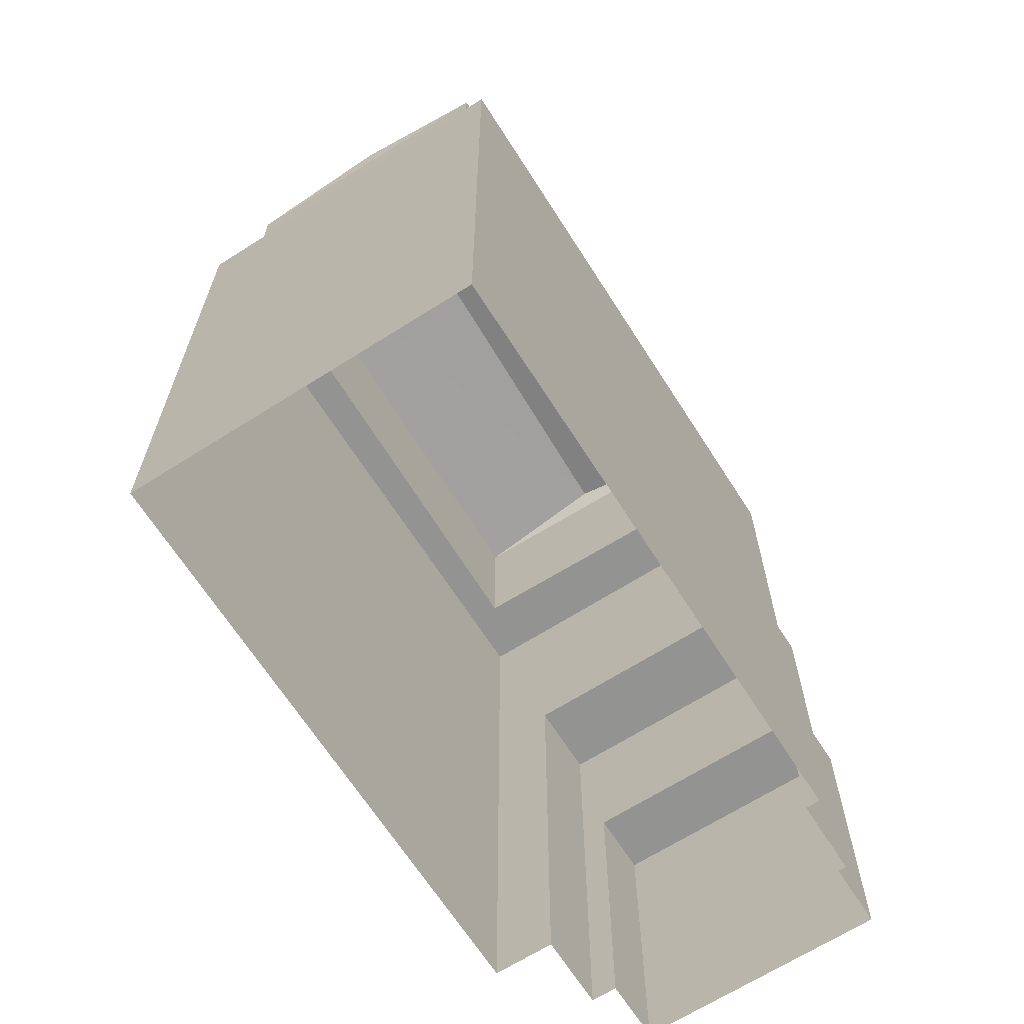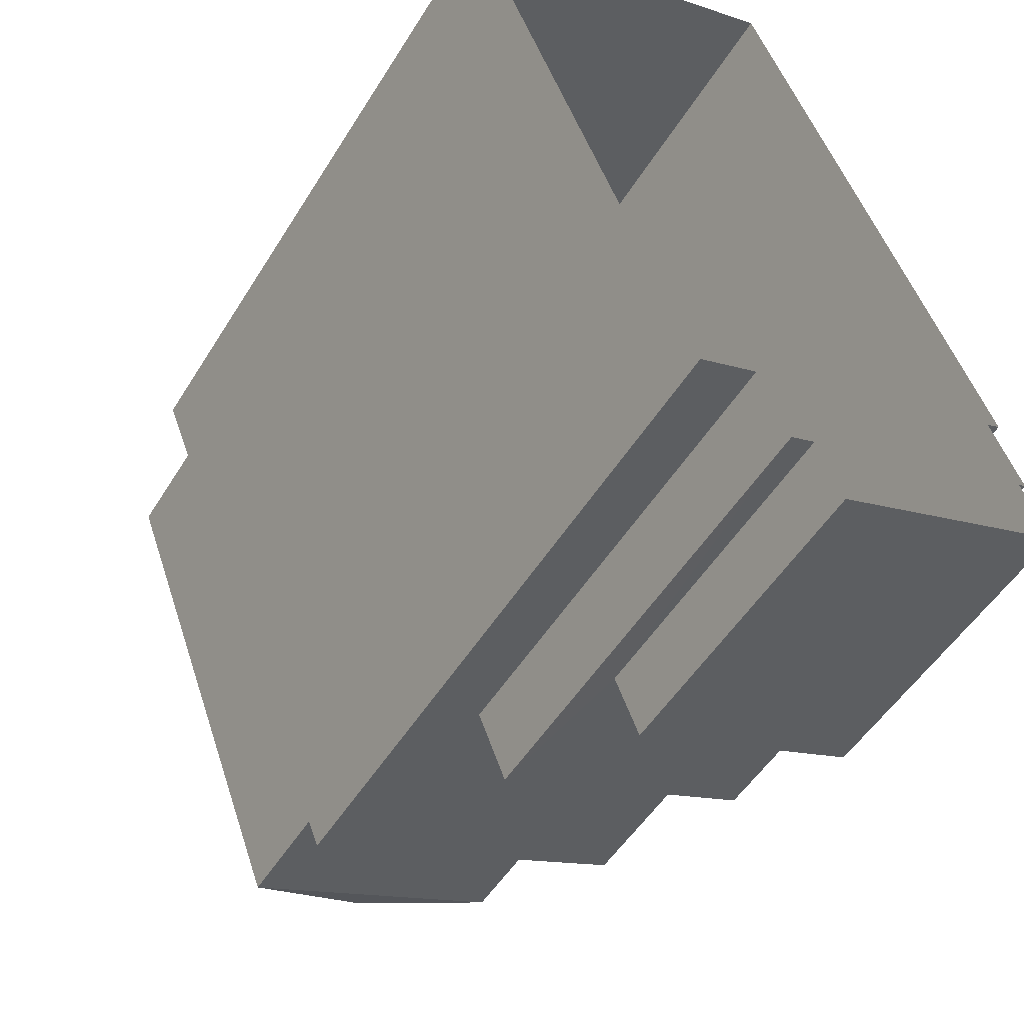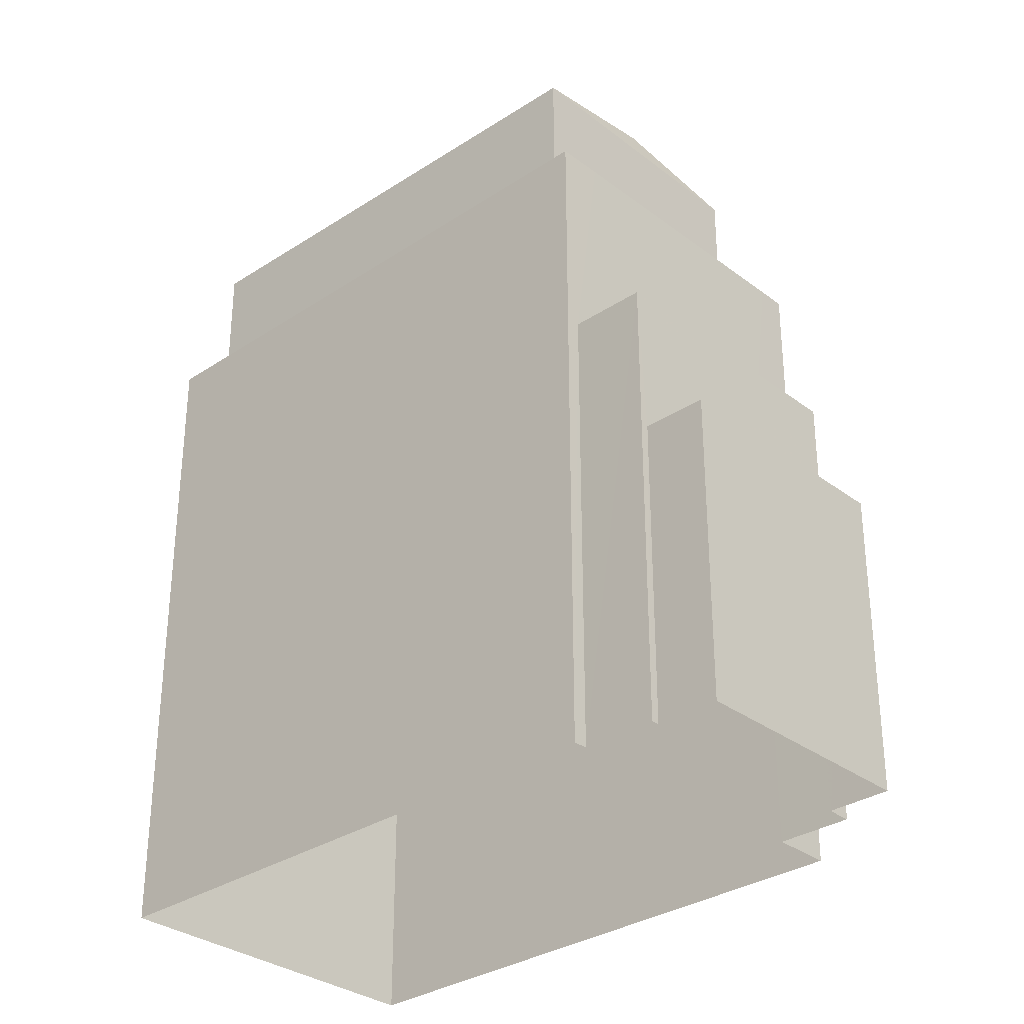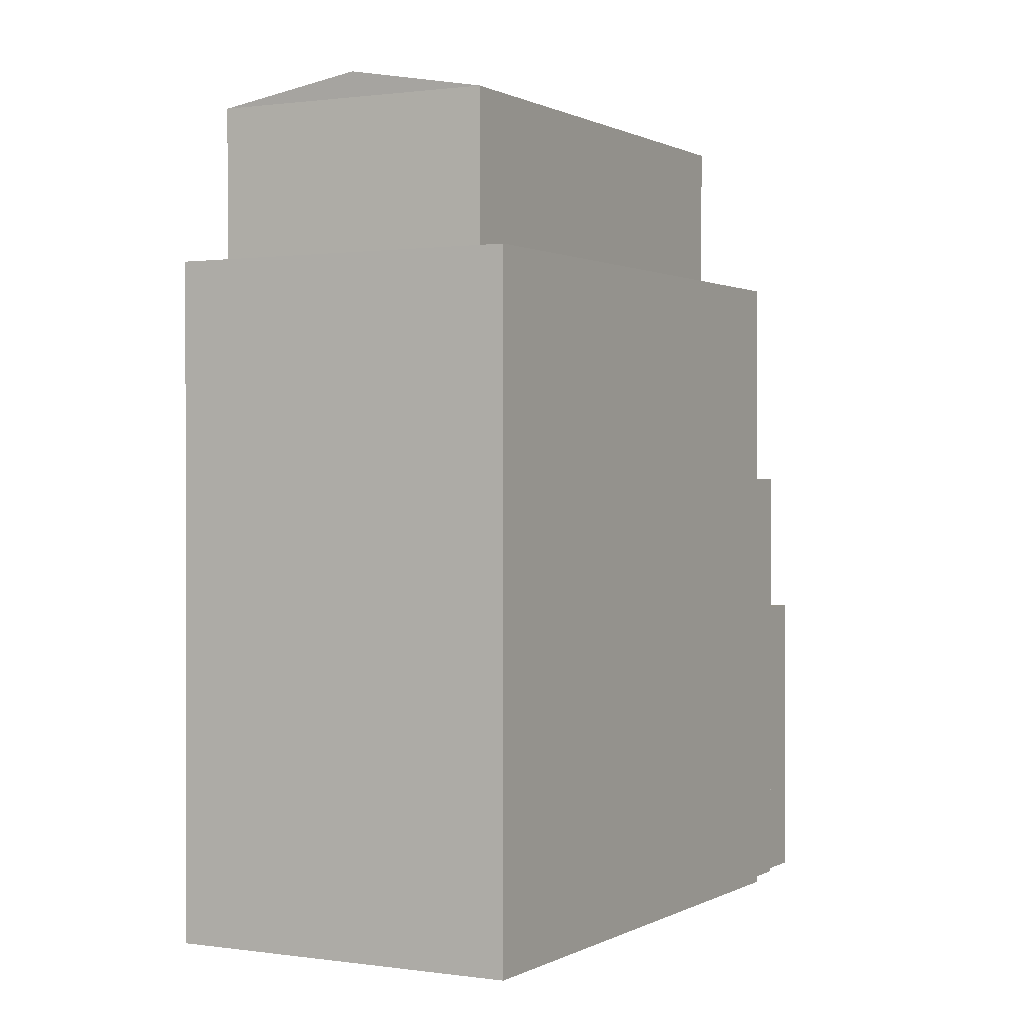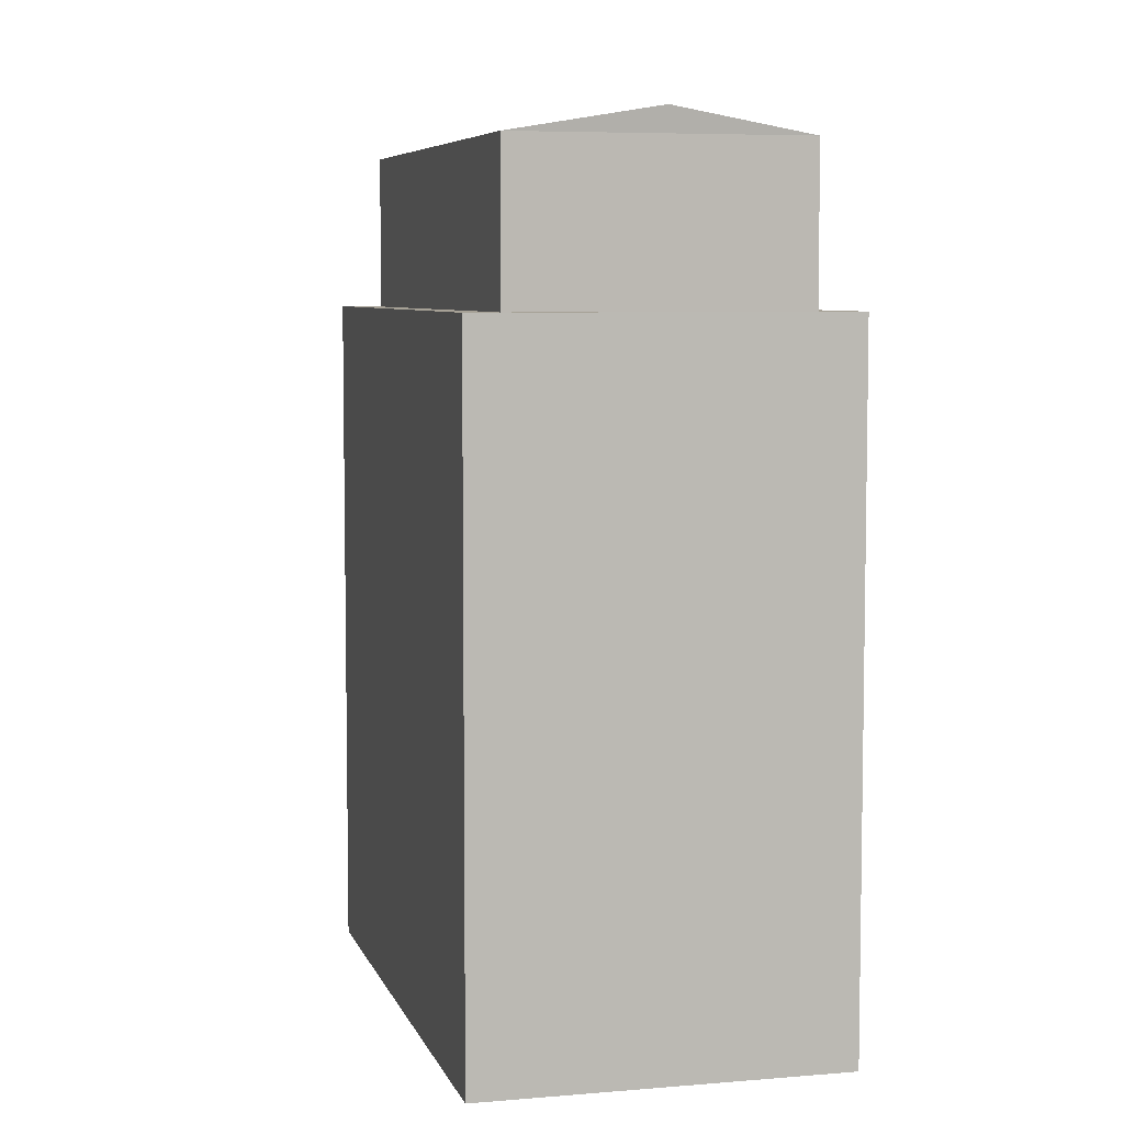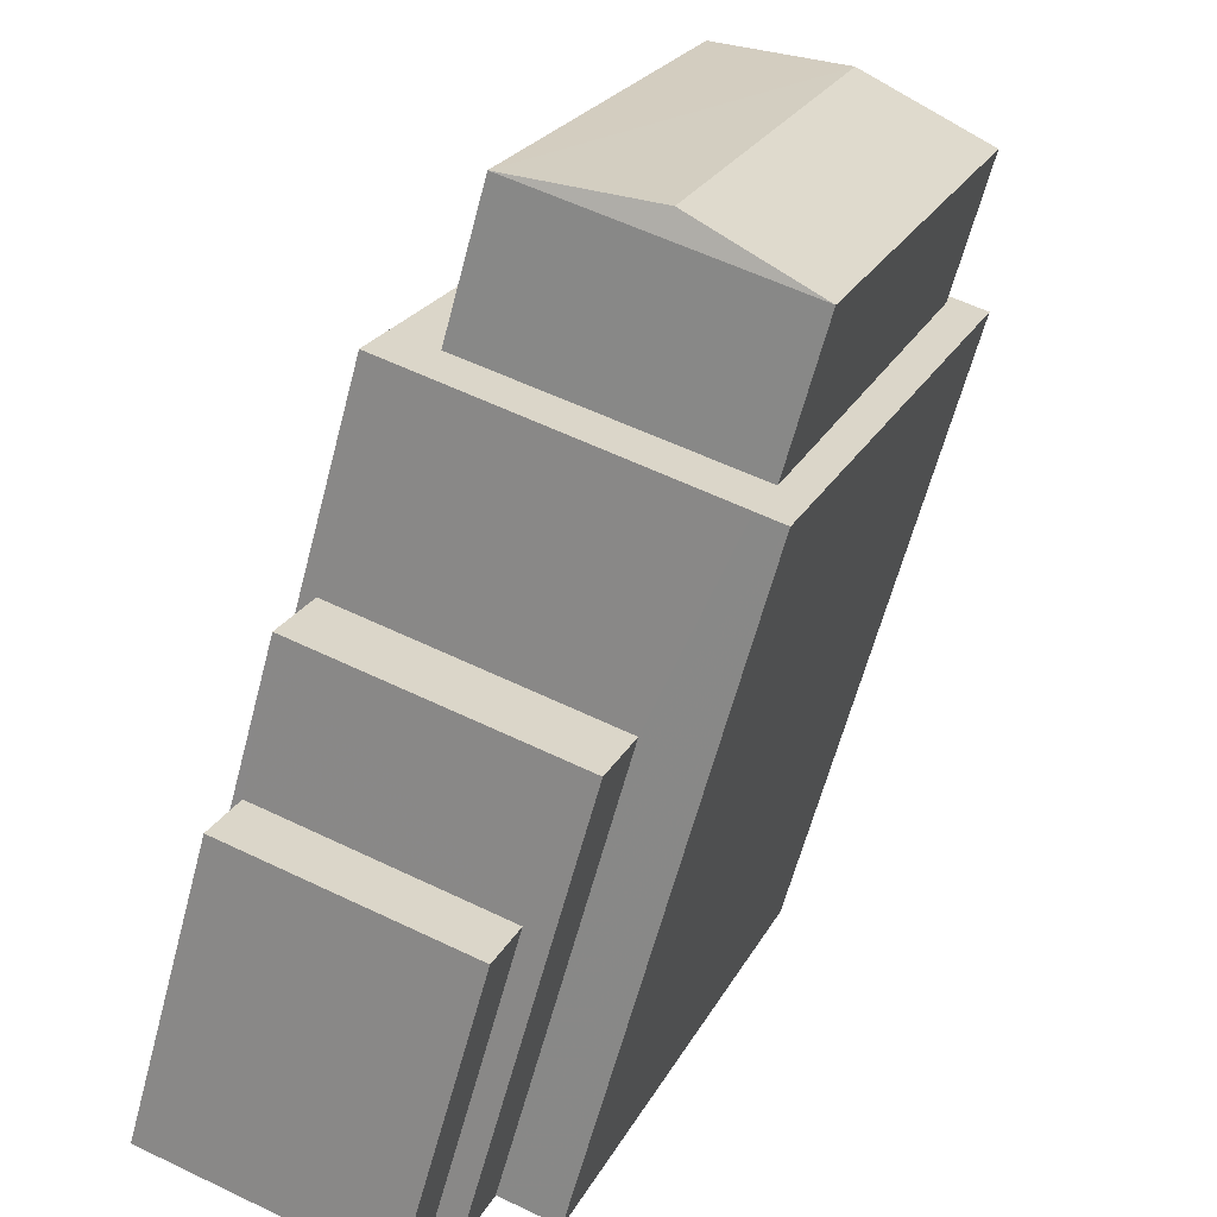
<metadata>
{"format":"obj","ext":"obj","renderer":"f3d","projection":"perspective","resolution":1024,"background":"white","views":[{"elev":-66.6,"azim":-169.1,"up":"+Z"},{"elev":-50.9,"azim":149.3,"up":"+Y"},{"elev":-31.7,"azim":-68.4,"up":"+Z"},{"elev":0.7,"azim":-172.9,"up":"+Z"},{"elev":6.3,"azim":144.0,"up":"+Z"},{"elev":-62.2,"azim":-14.8,"up":"+Y"}]}
</metadata>
<code>
v -1.174e+04 -3.391e+04 29.84
v -1.174e+04 -3.391e+04 29.84
v -1.174e+04 -3.39e+04 29.84
v -1.173e+04 -3.391e+04 29.84
v -1.173e+04 -3.391e+04 29.84
v -1.173e+04 -3.389e+04 29.84
v -1.174e+04 -3.391e+04 29.84
v -1.173e+04 -3.391e+04 29.84
v -1.174e+04 -3.389e+04 29.84
v -1.174e+04 -3.39e+04 29.84
v -1.174e+04 -3.39e+04 29.84
v -1.174e+04 -3.39e+04 29.84
v -1.174e+04 -3.39e+04 36.15
v -1.174e+04 -3.391e+04 36.15
v -1.174e+04 -3.391e+04 36.15
v -1.174e+04 -3.391e+04 36.15
v -1.174e+04 -3.39e+04 39.25
v -1.174e+04 -3.39e+04 39.25
v -1.173e+04 -3.391e+04 39.25
v -1.173e+04 -3.391e+04 39.25
v -1.173e+04 -3.39e+04 43.6
v -1.174e+04 -3.39e+04 43.6
v -1.173e+04 -3.391e+04 43.6
v -1.174e+04 -3.39e+04 43.6
v -1.173e+04 -3.391e+04 43.6
v -1.174e+04 -3.39e+04 43.6
v -1.173e+04 -3.389e+04 43.6
v -1.174e+04 -3.389e+04 43.6
v -1.173e+04 -3.389e+04 43.6
v -1.173e+04 -3.389e+04 43.6
v -1.173e+04 -3.389e+04 46.67
v -1.174e+04 -3.39e+04 47.16
v -1.173e+04 -3.39e+04 46.67
v -1.173e+04 -3.389e+04 47.16
v -1.174e+04 -3.39e+04 46.67
v -1.173e+04 -3.389e+04 46.67
f 1 2 3
f 4 5 6
f 1 3 7
f 5 8 7
f 9 6 5
f 10 9 11
f 3 12 11
f 7 3 11
f 7 11 5
f 11 9 5
f 13 14 15
f 16 13 15
f 17 18 19
f 20 17 19
f 21 22 23
f 21 24 22
f 21 23 25
f 24 26 22
f 21 25 27
f 28 26 24
f 27 28 29
f 21 27 29
f 29 28 30
f 24 30 28
f 31 32 33
f 34 32 31
f 32 34 35
f 35 34 36
f 32 35 33
f 14 2 1
f 15 14 1
f 3 2 14
f 13 3 14
f 7 15 1
f 7 16 15
f 8 16 7
f 13 12 3
f 19 16 8
f 18 13 16
f 13 18 12
f 18 16 19
f 11 12 18
f 17 11 18
f 5 19 8
f 5 20 19
f 17 10 11
f 10 17 26
f 5 4 20
f 4 25 20
f 20 22 17
f 22 26 17
f 20 23 22
f 25 23 20
f 9 26 28
f 9 10 26
f 28 27 6
f 9 28 6
f 25 4 6
f 27 25 6
f 21 33 35
f 24 21 35
f 34 31 36
f 30 35 36
f 30 24 35
f 29 36 31
f 29 30 36
f 29 31 33
f 21 29 33

</code>
